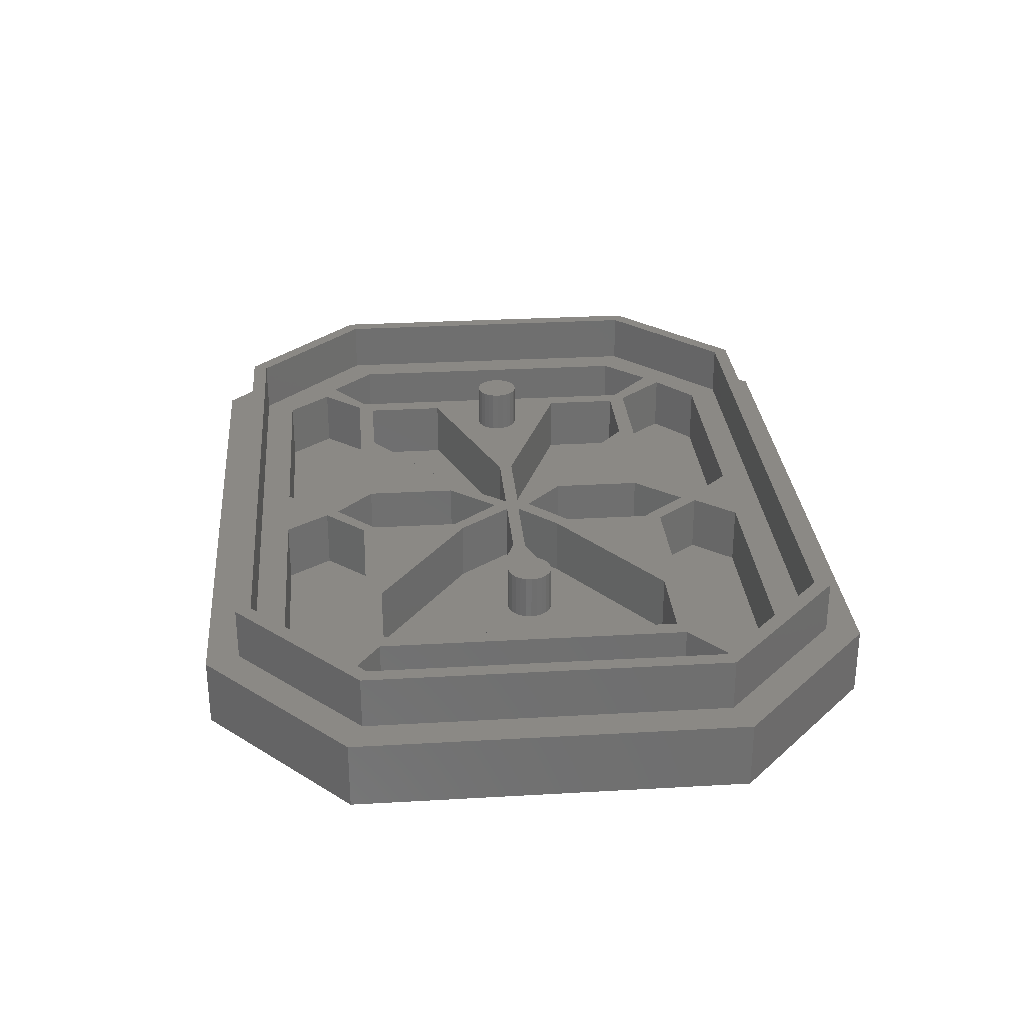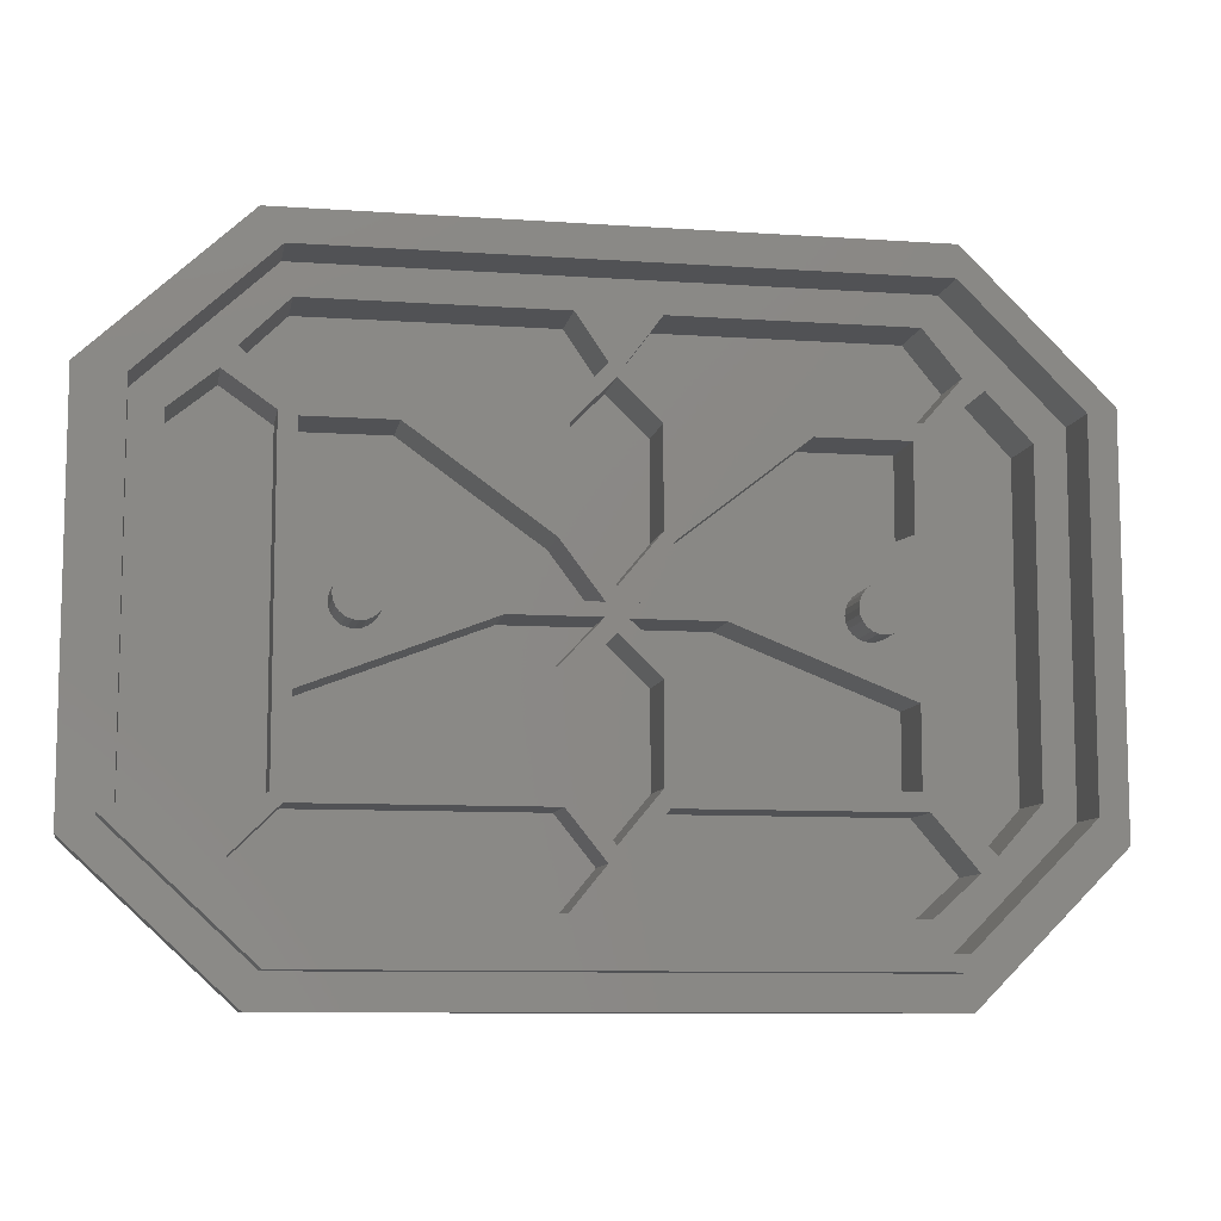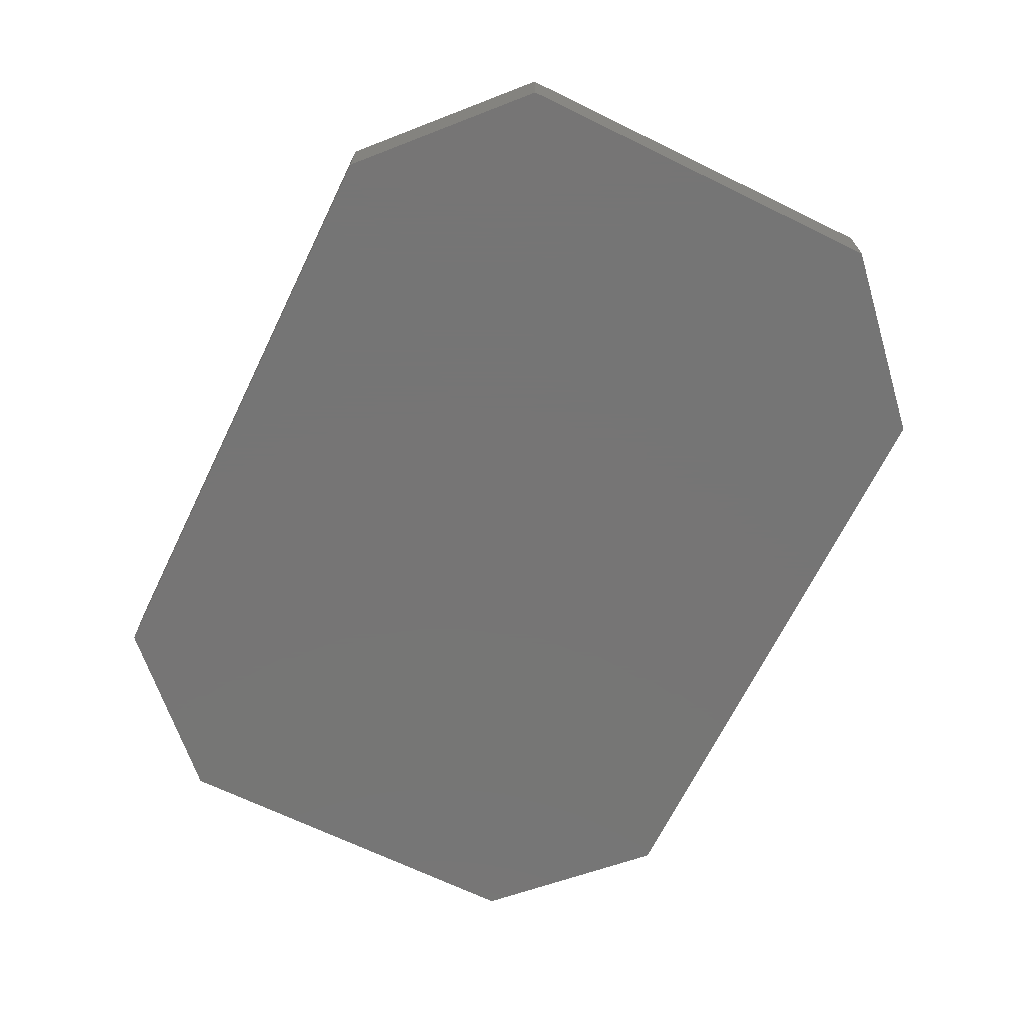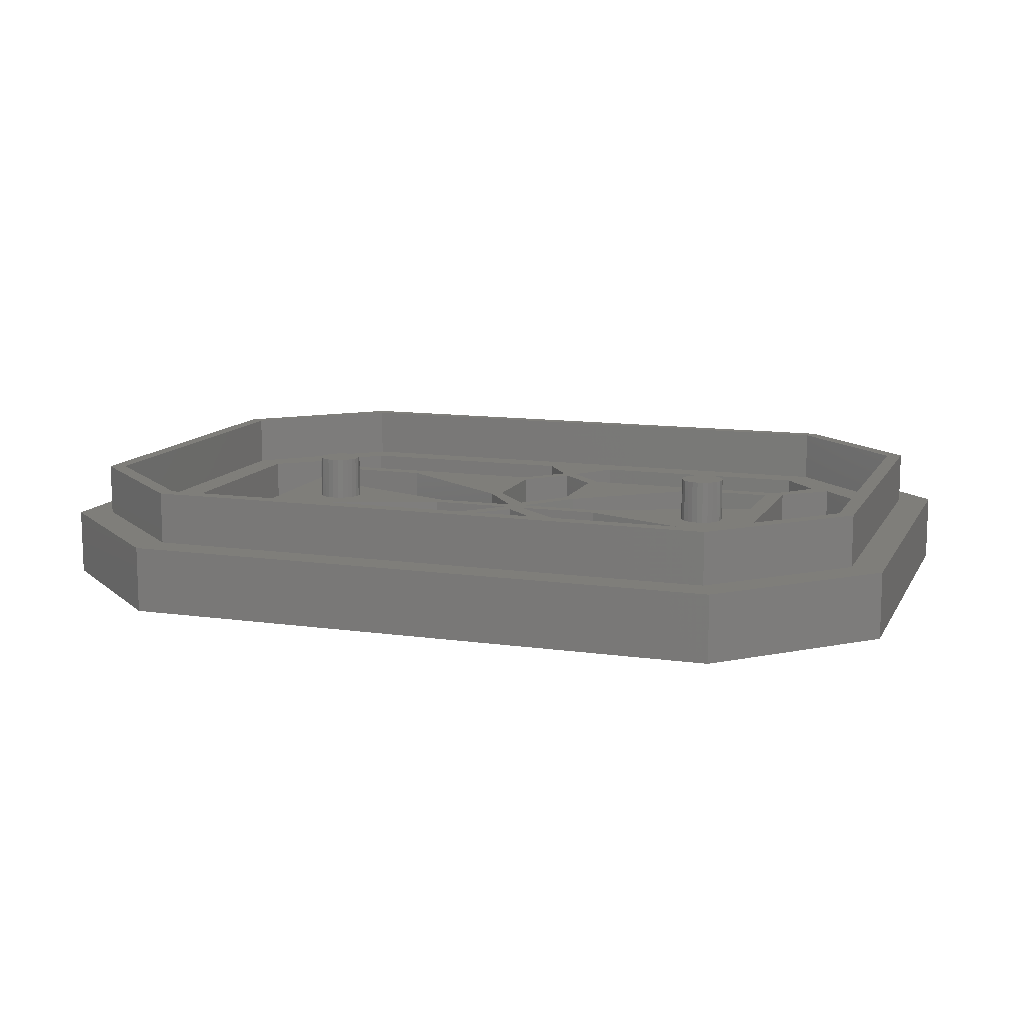
<metadata>
{"format":"stl","ext":"stl","renderer":"f3d","projection":"perspective","resolution":1024,"background":"white","views":[{"elev":29.2,"azim":-94.9,"up":"+Z"},{"elev":-9.2,"azim":-10.3,"up":"+Y"},{"elev":-67.9,"azim":-116.0,"up":"+Z"},{"elev":11.8,"azim":18.8,"up":"+Z"}]}
</metadata>
<code>
# stl→obj: 294 verts, 584 faces
v 54.75 31.56 8
v 47.17 39.12 4.5
v 54.75 31.56 4.5
v 47.17 39.12 8
v 46.67 39.12 4.5
v 9.666 39.12 4.5
v 9.166 39.12 4.5
v 9.166 39.12 8
v 47.58 40.12 8
v 55.75 31.98 4.5
v 47.58 40.12 4.5
v 55.75 31.98 8
v 12.12 19.67 7.5
v 12.12 20.45 7.5
v 12.07 20.06 7.5
v 12.27 19.31 7.5
v 12.27 20.81 7.5
v 12.51 19 7.5
v 12.51 21.12 7.5
v 12.82 18.76 7.5
v 12.82 21.36 7.5
v 13.18 21.51 7.5
v 13.18 18.61 7.5
v 13.57 18.56 7.5
v 13.57 21.56 7.5
v 13.95 18.61 7.5
v 13.95 21.51 7.5
v 14.32 18.76 7.5
v 14.32 21.36 7.5
v 14.63 21.12 7.5
v 14.63 19 7.5
v 14.87 19.31 7.5
v 14.87 20.81 7.5
v 15.02 19.67 7.5
v 15.02 20.45 7.5
v 15.07 20.06 7.5
v 12.07 20.06 4.5
v 12.12 20.45 4.5
v 12.12 19.67 4.5
v 12.27 19.31 4.5
v 12.51 19 4.5
v 12.82 18.76 4.5
v 13.18 18.61 4.5
v 13.57 18.56 4.5
v 13.95 18.61 4.5
v 14.32 18.76 4.5
v 14.63 19 4.5
v 14.87 19.31 4.5
v 15.02 19.67 4.5
v 15.07 20.06 4.5
v 15.02 20.45 4.5
v 14.87 20.81 4.5
v 14.63 21.12 4.5
v 14.32 21.36 4.5
v 13.95 21.51 4.5
v 13.57 21.56 4.5
v 13.18 21.51 4.5
v 12.82 21.36 4.5
v 12.51 21.12 4.5
v 10.25 15.17 4.5
v 10.25 24.9 4.5
v 21.84 19.61 4.5
v 46.12 31.46 4.5
v 46.77 30.98 4.5
v 48.52 34.21 4.5
v 46.77 9.617 4.5
v 49.87 33.53 4.5
v 9.166 1 4.5
v 1 9.061 4.5
v 1 8.561 4.5
v 3 9.617 4.5
v 1 31.06 4.5
v 1 31.56 4.5
v 6.102 7.066 4.5
v 6.9 6.072 4.5
v 10.01 3.159 4.5
v 9.666 1 4.5
v 46.67 1 4.5
v 25.43 3.159 4.5
v 31.39 3 4.5
v 27.67 5.912 4.5
v 28.55 5.912 4.5
v 28.17 6.906 4.5
v 46.12 3 4.5
v 49 5.594 4.5
v 47.17 1 4.5
v 54.75 8.561 4.5
v 50.03 6.588 4.5
v 52.75 9.617 4.5
v 52.75 30.5 4.5
v 3 30.5 4.5
v 5.943 32.9 4.5
v 6.9 34.21 4.5
v 9.853 37.12 4.5
v 25.69 37.12 4.5
v 30.86 37.12 4.5
v 27.67 34.21 4.5
v 28.7 34.21 4.5
v 28.17 33.38 4.5
v 46.12 37.12 4.5
v 54.75 9.061 4.5
v 54.75 31.06 4.5
v 28.7 20.47 4.5
v 30.82 24.59 4.5
v 28.17 21.37 4.5
v 31.57 24.1 4.5
v 30.82 30.8 4.5
v 31.39 31.46 4.5
v 39.59 30.37 4.5
v 45.49 30.37 4.5
v 45.65 15.17 4.5
v 46.12 8.984 4.5
v 9.139 30.66 4.5
v 9.853 31.46 4.5
v 9.853 8.984 4.5
v 10.25 10.12 4.5
v 25.21 8.984 4.5
v 15.89 10.12 4.5
v 24.92 16.87 4.5
v 25.51 16.04 4.5
v 27.47 19.61 4.5
v 25.51 10.12 4.5
v 28.17 18.75 4.5
v 27.52 20.47 4.5
v 25.11 31.46 4.5
v 25.49 30.67 4.5
v 25.49 24.59 4.5
v 22 20.47 4.5
v 12.27 20.81 4.5
v 30.82 10.12 4.5
v 31.18 8.984 4.5
v 30.82 16.18 4.5
v 34.49 19.55 4.5
v 41.32 19.67 4.5
v 41.27 20.06 4.5
v 41.47 19.31 4.5
v 41.71 19 4.5
v 42.02 18.76 4.5
v 42.38 18.61 4.5
v 42.77 18.56 4.5
v 43.15 18.61 4.5
v 43.52 18.76 4.5
v 43.83 19 4.5
v 44.07 19.31 4.5
v 44.22 19.67 4.5
v 44.27 20.06 4.5
v 45.49 24.9 4.5
v 10.25 30.37 4.5
v 15.94 30.37 4.5
v 24.82 24.05 4.5
v 28.84 19.55 4.5
v 39.91 10.12 4.5
v 45.65 10.12 4.5
v 34.33 20.47 4.5
v 41.71 21.12 4.5
v 41.47 20.81 4.5
v 41.32 20.45 4.5
v 42.02 21.36 4.5
v 42.38 21.51 4.5
v 42.77 21.56 4.5
v 43.15 21.51 4.5
v 43.52 21.36 4.5
v 43.83 21.12 4.5
v 44.07 20.81 4.5
v 44.22 20.45 4.5
v 9.139 9.617 4.5
v 6.9 6.072 0.5
v 9.853 8.984 0.5
v 25.21 8.984 0.5
v 27.67 5.912 0.5
v 25.43 3.159 0.5
v 10.01 3.159 0.5
v 28.17 18.75 0.5
v 25.51 16.04 0.5
v 30.82 16.18 0.5
v 30.82 10.12 0.5
v 28.17 6.906 0.5
v 25.51 10.12 0.5
v 10.25 15.17 0.5
v 21.84 19.61 0.5
v 27.47 19.61 0.5
v 24.92 16.87 0.5
v 15.89 10.12 0.5
v 10.25 10.12 0.5
v 45.65 10.12 0.5
v 39.91 10.12 0.5
v 28.84 19.55 0.5
v 34.49 19.55 0.5
v 9.139 9.617 0.5
v 6.102 7.066 0.5
v 45.65 15.17 0.5
v 31.18 8.984 0.5
v 46.12 8.984 0.5
v 49 5.594 0.5
v 46.12 3 0.5
v 31.39 3 0.5
v 28.55 5.912 0.5
v 46.12 31.46 0.5
v 48.52 34.21 0.5
v 31.39 31.46 0.5
v 28.7 34.21 0.5
v 30.86 37.12 0.5
v 46.12 37.12 0.5
v 28.17 33.38 0.5
v 25.49 30.67 0.5
v 30.82 30.8 0.5
v 30.82 24.59 0.5
v 28.17 21.37 0.5
v 25.49 24.59 0.5
v 10.25 30.37 0.5
v 15.94 30.37 0.5
v 24.82 24.05 0.5
v 27.52 20.47 0.5
v 22 20.47 0.5
v 10.25 24.9 0.5
v 45.49 24.9 0.5
v 45.49 30.37 0.5
v 34.33 20.47 0.5
v 28.7 20.47 0.5
v 31.57 24.1 0.5
v 39.59 30.37 0.5
v 46.77 30.98 0.5
v 46.77 9.617 0.5
v 49.87 33.53 0.5
v 52.75 30.5 0.5
v 52.75 9.617 0.5
v 50.03 6.588 0.5
v 41.27 20.06 7.5
v 41.32 19.67 7.5
v 41.32 20.45 7.5
v 41.47 20.81 7.5
v 41.71 21.12 7.5
v 42.02 21.36 7.5
v 42.38 21.51 7.5
v 42.77 21.56 7.5
v 43.15 21.51 7.5
v 43.52 21.36 7.5
v 43.83 21.12 7.5
v 44.07 20.81 7.5
v 44.22 20.45 7.5
v 44.27 20.06 7.5
v 44.22 19.67 7.5
v 44.07 19.31 7.5
v 43.83 19 7.5
v 43.52 18.76 7.5
v 43.15 18.61 7.5
v 42.77 18.56 7.5
v 42.38 18.61 7.5
v 42.02 18.76 7.5
v 41.71 19 7.5
v 41.47 19.31 7.5
v 25.11 31.46 0.5
v 9.853 31.46 0.5
v 6.9 34.21 0.5
v 9.853 37.12 0.5
v 25.69 37.12 0.5
v 27.67 34.21 0.5
v 3 9.617 0.5
v 3 30.5 0.5
v 5.943 32.9 0.5
v 9.139 30.66 0.5
v 0 8.125 8
v 1 8.561 8
v 0 32 8
v 8.773 0 8
v 9.166 1 8
v 47.58 0 8
v 47.17 1 8
v 54.75 8.561 8
v 55.75 8.146 8
v 1 31.56 8
v 8.773 40.12 8
v 8.773 40.12 4.5
v -4.755e-17 8.125 4.5
v -4.755e-17 32 4.5
v 55.75 8.146 4.5
v 47.58 1.17e-16 4.5
v 8.773 1.17e-16 4.5
v 7.926 42.28 3.814e-16
v -2.16 7.182 3.525e-16
v -2.16 32.94 3.525e-16
v 7.926 -2.16 2.37e-16
v 48.47 -2.16 1.874e-15
v 48.47 42.28 -2.779e-17
v 57.91 32.87 -2.256e-16
v 57.91 7.25 1.988e-15
v -2.16 7.182 4.5
v -2.16 32.94 4.5
v 7.926 -2.16 4.5
v 48.47 -2.16 4.5
v 57.91 7.25 4.5
v 7.926 42.28 4.5
v 48.47 42.28 4.5
v 57.91 32.87 4.5
f 1 2 3
f 2 1 4
f 4 5 2
f 5 4 6
f 6 4 7
f 7 4 8
f 9 10 11
f 10 9 12
f 13 14 15
f 14 13 16
f 14 16 17
f 17 16 18
f 17 18 19
f 19 18 20
f 19 20 21
f 21 20 22
f 22 20 23
f 22 23 24
f 22 24 25
f 25 24 26
f 25 26 27
f 27 26 28
f 27 28 29
f 29 28 30
f 30 28 31
f 30 31 32
f 30 32 33
f 33 32 34
f 33 34 35
f 35 34 36
f 14 37 15
f 37 14 38
f 15 39 13
f 39 15 37
f 13 40 16
f 40 13 39
f 16 41 18
f 41 16 40
f 20 41 42
f 41 20 18
f 23 42 43
f 42 23 20
f 24 43 44
f 43 24 23
f 26 44 45
f 44 26 24
f 28 45 46
f 45 28 26
f 31 46 47
f 46 31 28
f 48 31 47
f 31 48 32
f 49 32 48
f 32 49 34
f 50 34 49
f 34 50 36
f 51 36 50
f 36 51 35
f 52 35 51
f 35 52 33
f 53 33 52
f 33 53 30
f 29 53 54
f 53 29 30
f 27 54 55
f 54 27 29
f 25 55 56
f 55 25 27
f 22 56 57
f 56 22 25
f 21 57 58
f 57 21 22
f 19 58 59
f 58 19 21
f 60 39 61
f 39 60 40
f 40 60 41
f 41 60 42
f 42 60 43
f 43 60 44
f 44 60 62
f 61 39 37
f 44 62 45
f 45 62 46
f 46 62 47
f 47 62 48
f 48 62 49
f 49 62 50
f 63 64 65
f 64 63 66
f 65 64 67
f 68 69 70
f 69 68 71
f 69 71 72
f 72 71 73
f 71 68 74
f 74 68 75
f 75 68 76
f 76 68 77
f 76 77 78
f 76 78 79
f 79 78 80
f 79 80 81
f 81 80 82
f 81 82 83
f 80 78 84
f 84 78 85
f 85 78 86
f 85 86 87
f 85 87 88
f 88 87 89
f 89 87 90
f 73 91 7
f 91 73 71
f 7 91 92
f 7 92 93
f 7 93 94
f 7 94 6
f 6 94 5
f 5 94 95
f 5 95 96
f 96 95 97
f 96 97 98
f 98 97 99
f 5 96 100
f 5 100 65
f 5 65 2
f 2 65 3
f 3 65 67
f 3 67 90
f 3 90 87
f 3 87 101
f 3 101 102
f 103 104 105
f 104 103 106
f 104 106 107
f 107 106 108
f 108 106 109
f 108 109 63
f 63 109 110
f 63 110 111
f 63 111 112
f 63 112 66
f 66 112 85
f 66 85 88
f 113 93 92
f 93 113 114
f 114 113 115
f 114 115 116
f 116 115 117
f 116 117 118
f 118 117 119
f 119 117 120
f 119 120 121
f 120 117 122
f 121 120 123
f 121 123 124
f 125 126 97
f 126 125 127
f 97 126 99
f 81 122 117
f 122 81 83
f 61 56 128
f 56 61 57
f 57 61 58
f 58 61 59
f 59 61 129
f 129 61 38
f 38 61 37
f 128 56 55
f 128 55 54
f 128 54 53
f 128 53 52
f 128 52 51
f 128 51 50
f 128 50 62
f 128 62 121
f 128 121 124
f 82 130 83
f 130 82 131
f 130 131 132
f 133 134 135
f 134 133 136
f 136 133 137
f 137 133 111
f 137 111 138
f 138 111 139
f 139 111 140
f 140 111 141
f 141 111 142
f 142 111 143
f 143 111 144
f 144 111 145
f 145 111 146
f 146 111 147
f 147 111 110
f 114 148 125
f 148 114 116
f 148 116 60
f 148 60 61
f 125 148 149
f 125 149 150
f 125 150 127
f 127 150 124
f 127 124 105
f 105 124 123
f 105 123 151
f 151 123 132
f 105 151 103
f 151 132 152
f 152 132 131
f 152 131 112
f 152 112 153
f 153 112 111
f 151 154 103
f 154 151 133
f 154 133 147
f 147 133 155
f 155 133 156
f 156 133 157
f 157 133 135
f 147 155 158
f 147 158 159
f 147 159 160
f 147 160 161
f 147 161 162
f 147 162 163
f 147 163 164
f 147 164 165
f 147 165 146
f 107 98 99
f 98 107 108
f 75 166 74
f 166 75 115
f 166 115 113
f 115 167 168
f 167 115 75
f 117 168 169
f 168 117 115
f 117 170 81
f 170 117 169
f 81 171 79
f 171 81 170
f 76 171 172
f 171 76 79
f 75 172 167
f 172 75 76
f 173 120 174
f 120 173 123
f 132 173 175
f 173 132 123
f 132 176 130
f 176 132 175
f 130 177 83
f 177 130 176
f 178 83 177
f 83 178 122
f 174 122 178
f 122 174 120
f 62 179 180
f 179 62 60
f 121 180 181
f 180 121 62
f 121 182 119
f 182 121 181
f 118 182 183
f 182 118 119
f 116 183 184
f 183 116 118
f 179 116 184
f 116 179 60
f 152 185 186
f 185 152 153
f 151 186 187
f 186 151 152
f 133 187 188
f 187 133 151
f 74 189 190
f 189 74 166
f 111 188 191
f 188 111 133
f 111 185 153
f 185 111 191
f 112 192 193
f 192 112 131
f 112 194 85
f 194 112 193
f 84 194 195
f 194 84 85
f 80 195 196
f 195 80 84
f 197 80 196
f 80 197 82
f 192 82 197
f 82 192 131
f 65 198 63
f 198 65 199
f 108 198 200
f 198 108 63
f 201 108 200
f 108 201 98
f 202 98 201
f 98 202 96
f 100 202 203
f 202 100 96
f 100 199 65
f 199 100 203
f 204 126 205
f 126 204 99
f 107 204 206
f 204 107 99
f 107 207 104
f 207 107 206
f 104 208 105
f 208 104 207
f 209 105 208
f 105 209 127
f 205 127 209
f 127 205 126
f 149 210 211
f 210 149 148
f 150 211 212
f 211 150 149
f 150 213 124
f 213 150 212
f 19 129 17
f 129 19 59
f 128 213 214
f 213 128 124
f 61 214 215
f 214 61 128
f 210 61 215
f 61 210 148
f 110 216 147
f 216 110 217
f 154 216 218
f 216 154 147
f 103 218 219
f 218 103 154
f 220 103 219
f 103 220 106
f 109 220 221
f 220 109 106
f 110 221 217
f 221 110 109
f 222 66 223
f 66 222 64
f 67 222 224
f 222 67 64
f 67 225 90
f 225 67 224
f 90 226 89
f 226 90 225
f 89 227 88
f 227 89 226
f 66 227 223
f 227 66 88
f 228 134 229
f 134 228 135
f 230 135 228
f 135 230 157
f 231 157 230
f 157 231 156
f 232 156 231
f 156 232 155
f 17 38 14
f 38 17 129
f 232 158 155
f 158 232 233
f 233 159 158
f 159 233 234
f 234 160 159
f 160 234 235
f 235 161 160
f 161 235 236
f 236 162 161
f 162 236 237
f 237 163 162
f 163 237 238
f 163 239 164
f 239 163 238
f 164 240 165
f 240 164 239
f 165 241 146
f 241 165 240
f 146 242 145
f 242 146 241
f 145 243 144
f 243 145 242
f 144 244 143
f 244 144 243
f 244 142 143
f 142 244 245
f 245 141 142
f 141 245 246
f 246 140 141
f 140 246 247
f 247 139 140
f 139 247 248
f 248 138 139
f 138 248 249
f 249 137 138
f 137 249 250
f 251 137 250
f 137 251 136
f 229 136 251
f 136 229 134
f 114 252 253
f 252 114 125
f 93 253 254
f 253 93 114
f 94 254 255
f 254 94 93
f 95 255 256
f 255 95 94
f 95 257 97
f 257 95 256
f 97 252 125
f 252 97 257
f 71 190 258
f 190 71 74
f 259 71 258
f 71 259 91
f 92 259 260
f 259 92 91
f 113 260 261
f 260 113 92
f 113 189 166
f 189 113 261
f 262 263 264
f 263 262 265
f 263 265 266
f 266 265 267
f 266 267 268
f 268 267 269
f 269 267 270
f 269 270 1
f 264 271 272
f 271 264 263
f 272 271 8
f 272 8 9
f 9 8 4
f 9 4 1
f 9 1 12
f 12 1 270
f 229 230 228
f 230 229 251
f 230 251 231
f 231 251 250
f 231 250 232
f 232 250 249
f 232 249 233
f 233 249 234
f 234 249 248
f 234 248 247
f 234 247 235
f 235 247 246
f 235 246 236
f 236 246 245
f 236 245 237
f 237 245 238
f 238 245 244
f 238 244 243
f 238 243 239
f 239 243 242
f 239 242 240
f 240 242 241
f 272 11 273
f 11 272 9
f 264 274 262
f 274 264 275
f 227 222 223
f 222 227 224
f 224 227 225
f 225 227 226
f 186 188 187
f 188 186 191
f 191 186 185
f 196 192 197
f 192 196 193
f 193 196 195
f 193 195 194
f 172 168 167
f 168 172 169
f 169 172 171
f 169 171 170
f 183 179 184
f 179 183 180
f 180 183 182
f 180 182 181
f 177 174 178
f 174 177 173
f 173 177 176
f 173 176 175
f 218 220 219
f 220 218 221
f 221 218 216
f 221 216 217
f 208 205 209
f 205 208 204
f 204 208 207
f 204 207 206
f 214 210 215
f 210 214 211
f 211 214 212
f 212 214 213
f 190 259 258
f 259 190 260
f 260 190 261
f 261 190 189
f 253 255 254
f 255 253 252
f 255 252 256
f 256 252 257
f 200 202 201
f 202 200 203
f 203 200 198
f 203 198 199
f 10 270 276
f 270 10 12
f 270 277 276
f 277 270 267
f 268 87 86
f 87 268 269
f 1 87 269
f 87 1 101
f 101 1 102
f 102 1 3
f 263 68 70
f 68 263 266
f 68 78 77
f 78 68 86
f 86 68 268
f 268 68 266
f 8 73 7
f 73 8 271
f 69 263 70
f 263 69 271
f 271 69 72
f 271 72 73
f 264 273 275
f 273 264 272
f 265 274 278
f 274 265 262
f 277 265 278
f 265 277 267
f 279 280 281
f 280 279 282
f 282 279 283
f 283 279 284
f 283 284 285
f 283 285 286
f 287 274 288
f 274 287 289
f 274 289 278
f 278 289 290
f 278 290 277
f 277 290 276
f 276 290 291
f 276 291 10
f 288 275 292
f 275 288 274
f 292 275 273
f 292 273 293
f 293 273 11
f 293 11 10
f 293 10 294
f 294 10 291
f 283 289 282
f 289 283 290
f 289 280 282
f 280 289 287
f 288 280 287
f 280 288 281
f 288 279 281
f 279 288 292
f 279 293 284
f 293 279 292
f 284 294 285
f 294 284 293
f 285 291 286
f 291 285 294
f 286 290 283
f 290 286 291

</code>
